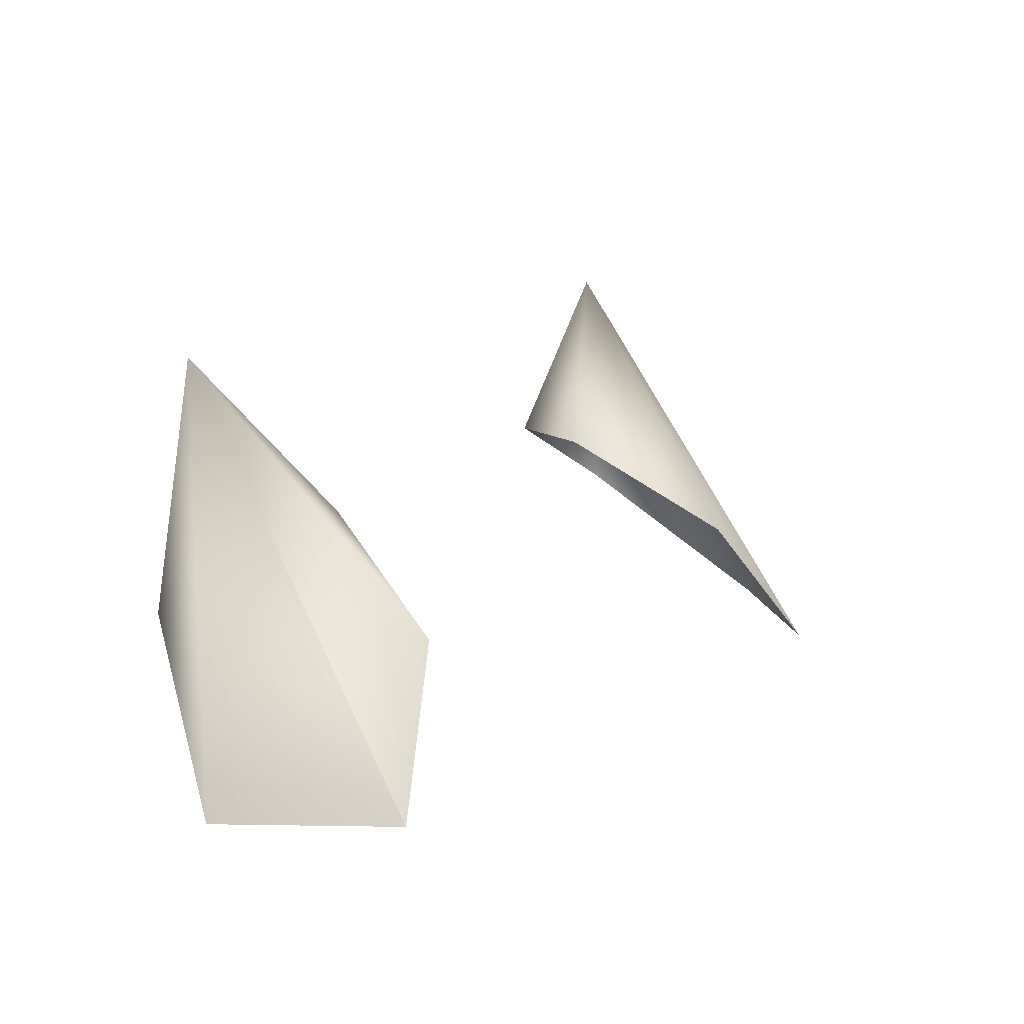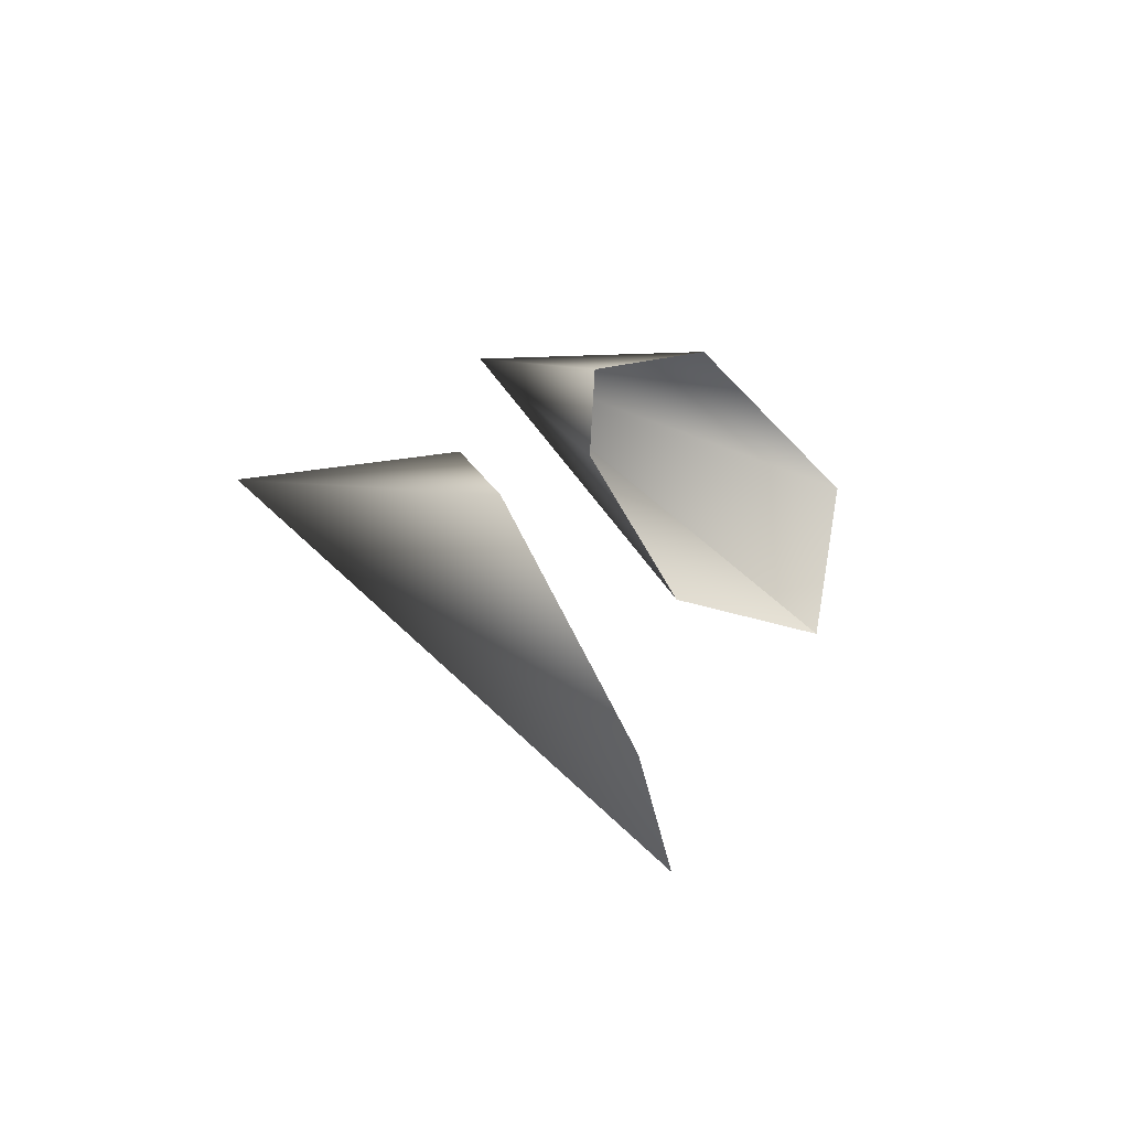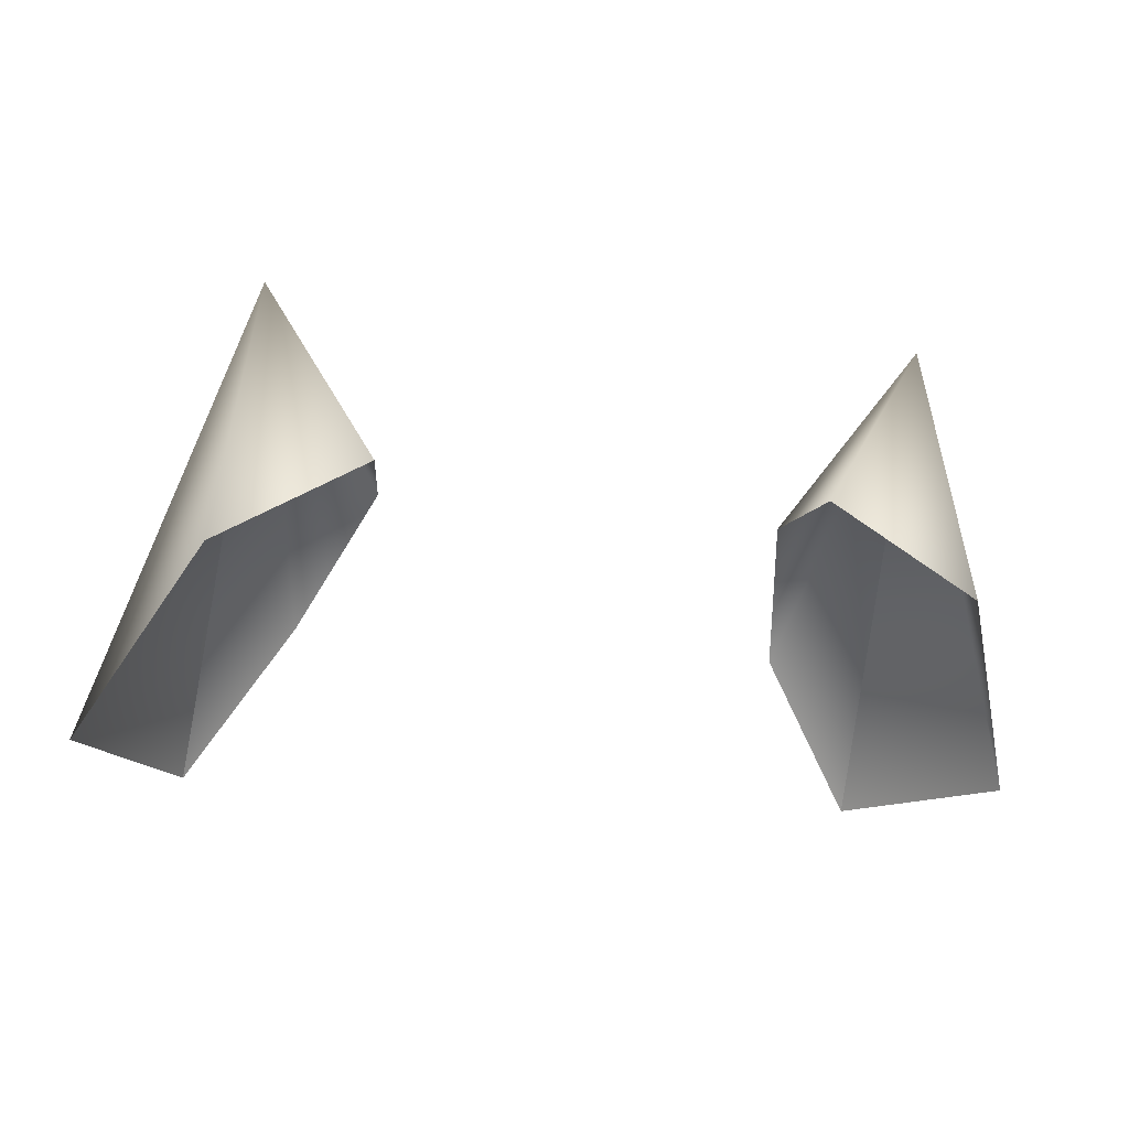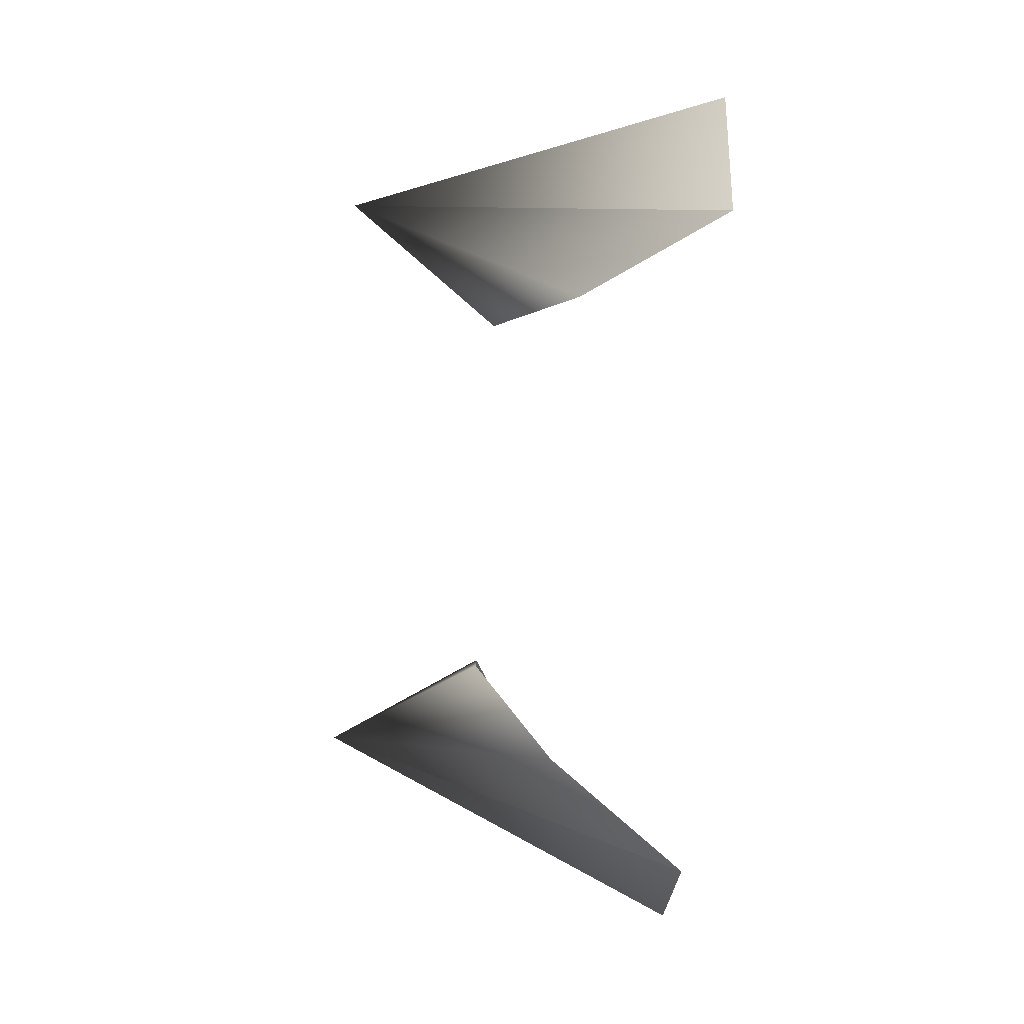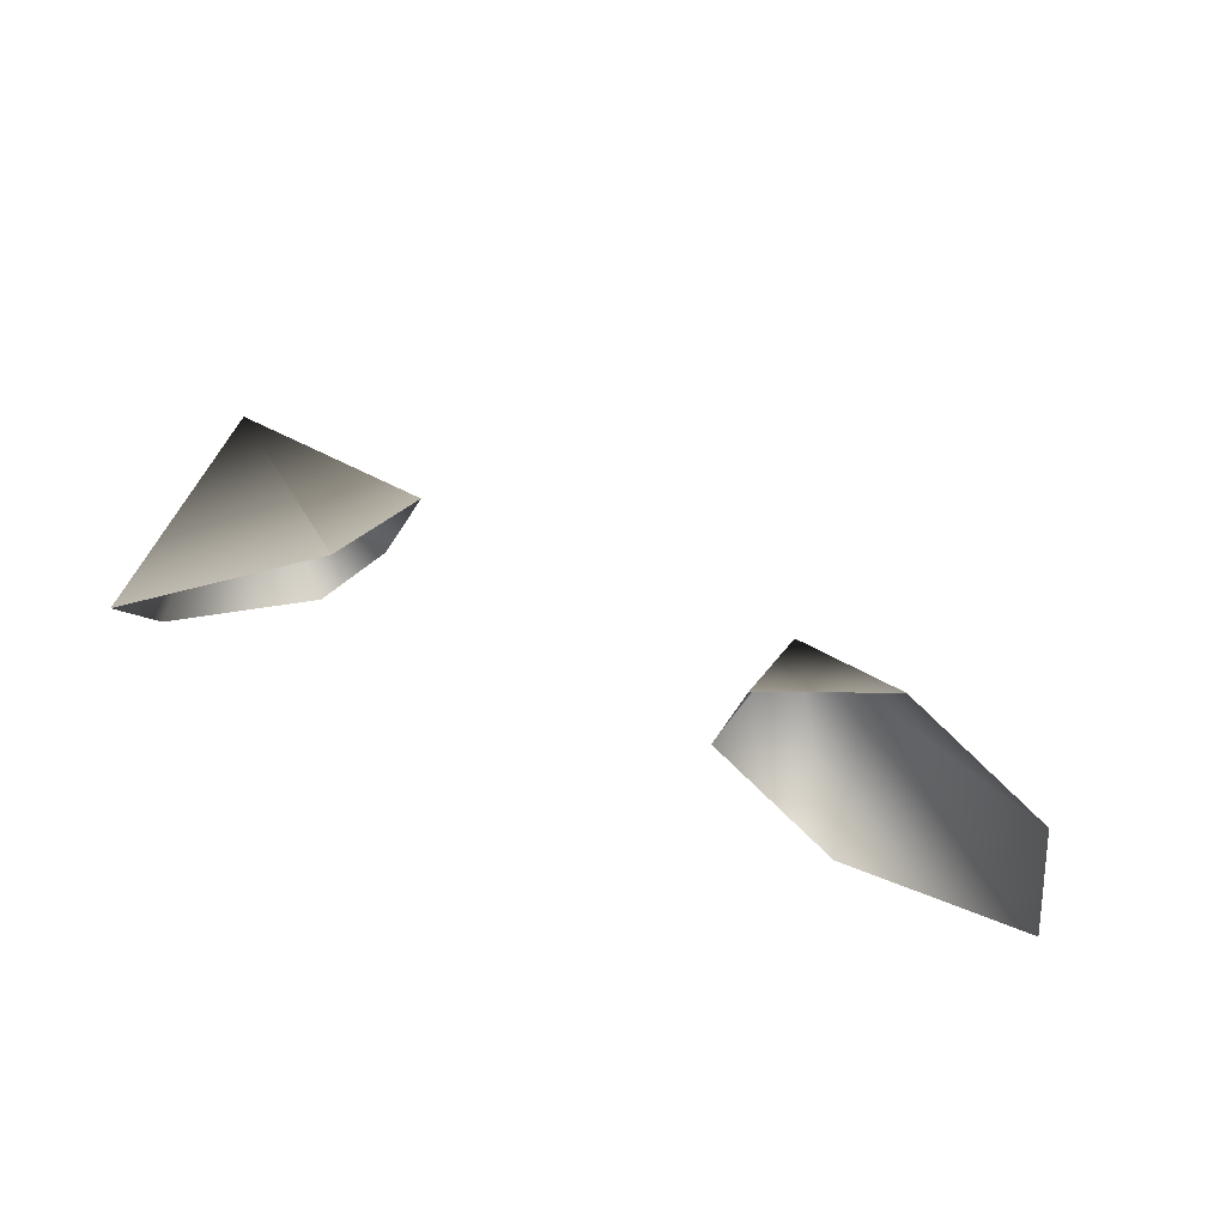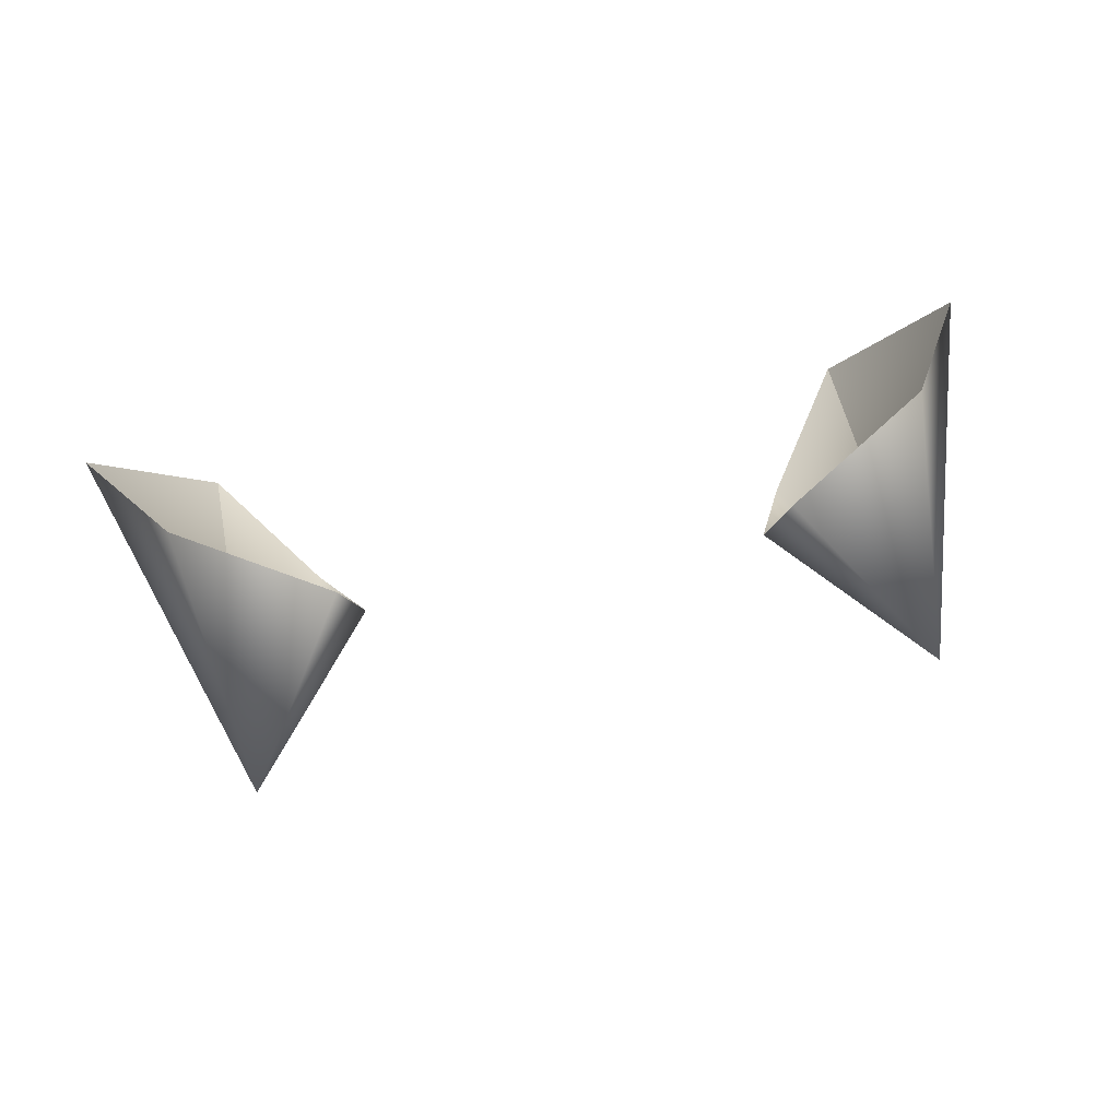
<metadata>
{"format":"obj","ext":"obj","renderer":"f3d","projection":"perspective","resolution":1024,"background":"white","views":[{"elev":15.5,"azim":129.6,"up":"+Y"},{"elev":15.6,"azim":-73.1,"up":"+Z"},{"elev":-17.5,"azim":-14.7,"up":"+Y"},{"elev":-78.9,"azim":-93.2,"up":"+Z"},{"elev":-38.5,"azim":147.8,"up":"+Y"},{"elev":75.5,"azim":168.9,"up":"+Z"}]}
</metadata>
<code>
g Body
v -19.35 6.255 0.2501
v -20.94 -17.84 -18.22
v -15.06 -9.181 -14.79
v -11.97 -3.895 -4.452
v -13.12 -3.895 1.092
v -21.91 -9.181 1.092
v -27.81 -17.84 -9.36
v -20.94 -17.84 -18.22
v 19.35 6.255 0.2501
v 15.06 -9.181 -14.79
v 20.94 -17.84 -18.22
v 11.97 -3.895 -4.452
v 13.12 -3.895 1.092
v 21.91 -9.181 1.092
v 27.81 -17.84 -9.36
v 20.94 -17.84 -18.22
g Body_0
f 3 2 1
f 1 4 3
f 4 1 5
f 5 1 6
f 1 7 6
f 7 1 8
f 11 10 9
f 12 9 10
f 9 12 13
f 9 13 14
f 15 9 14
f 9 15 16

</code>
